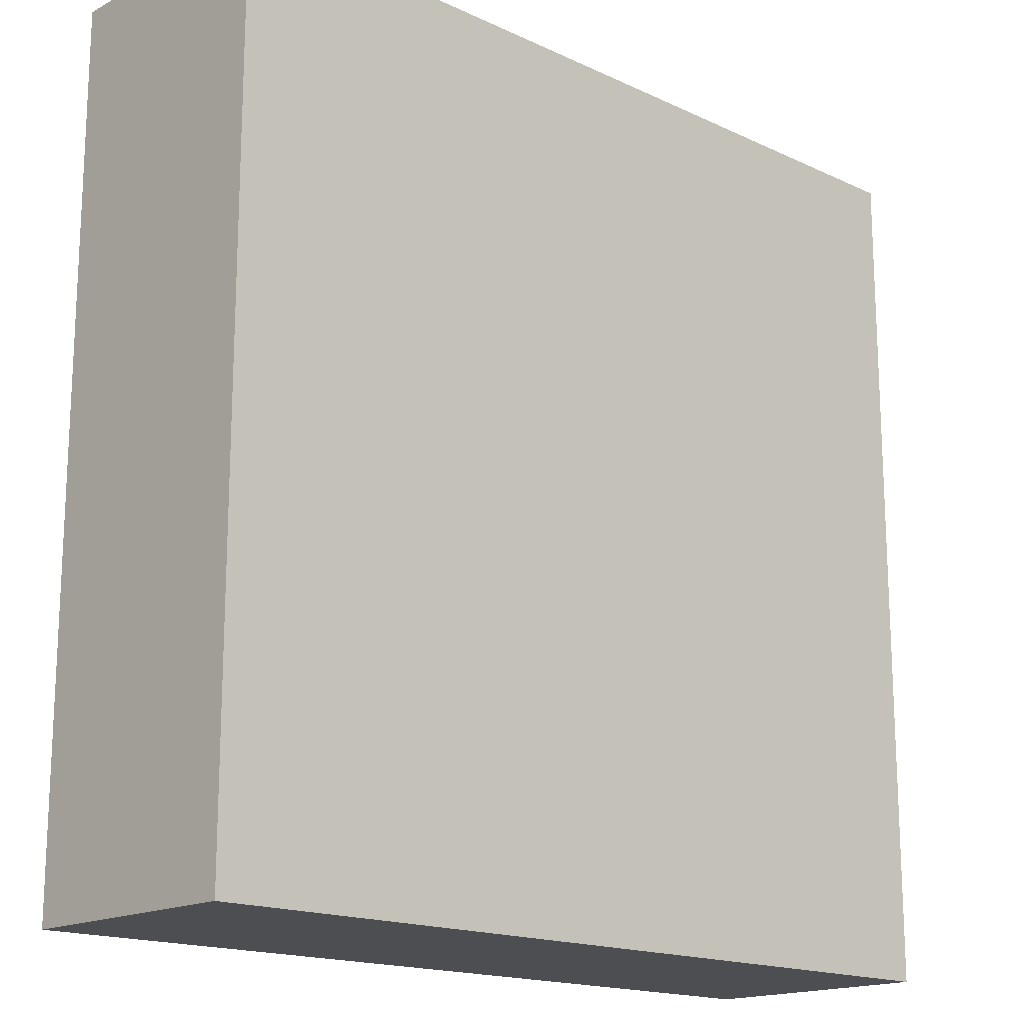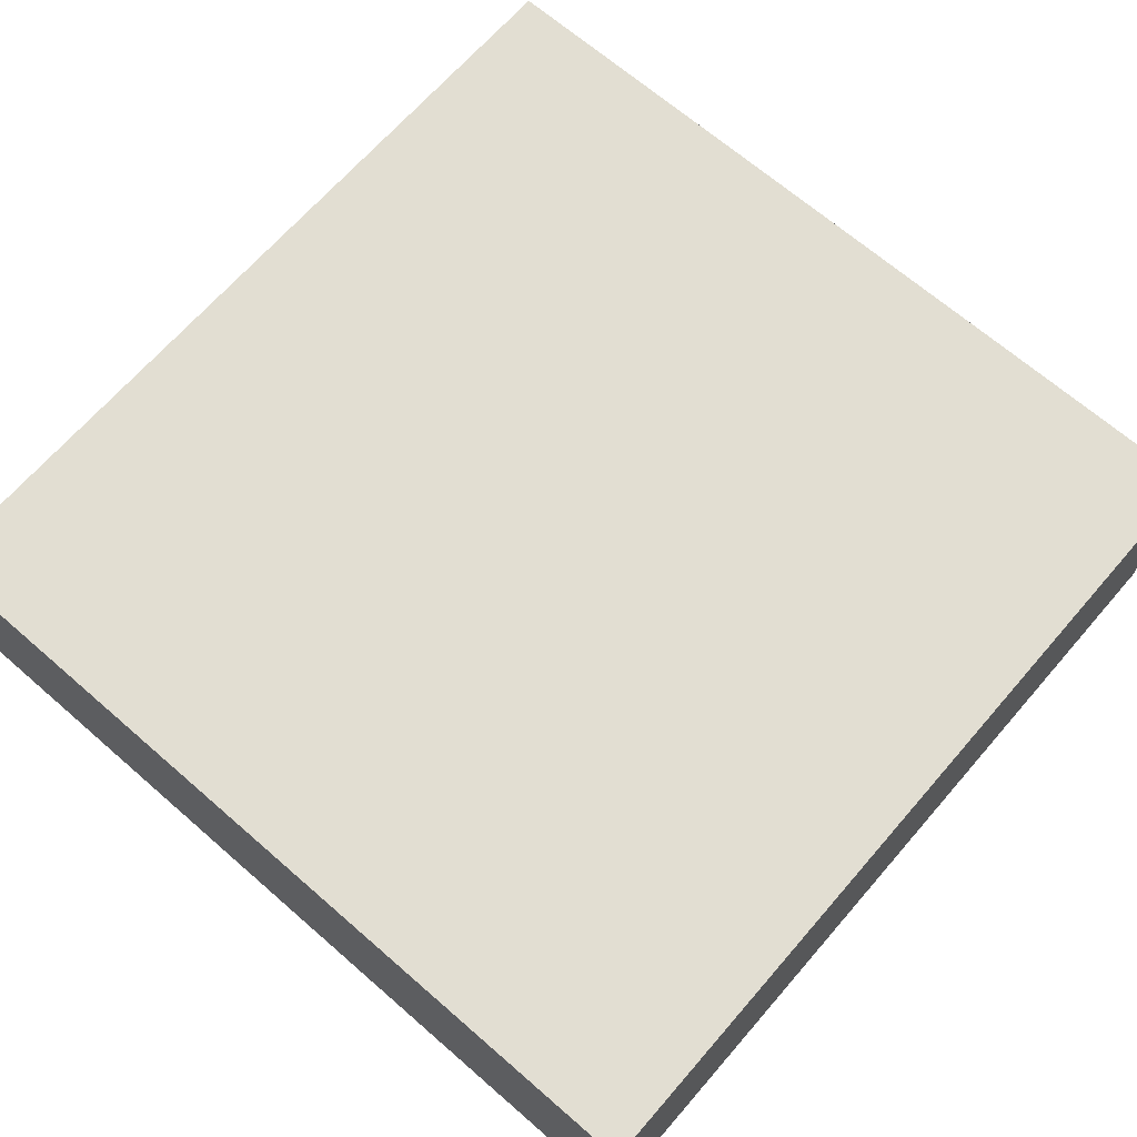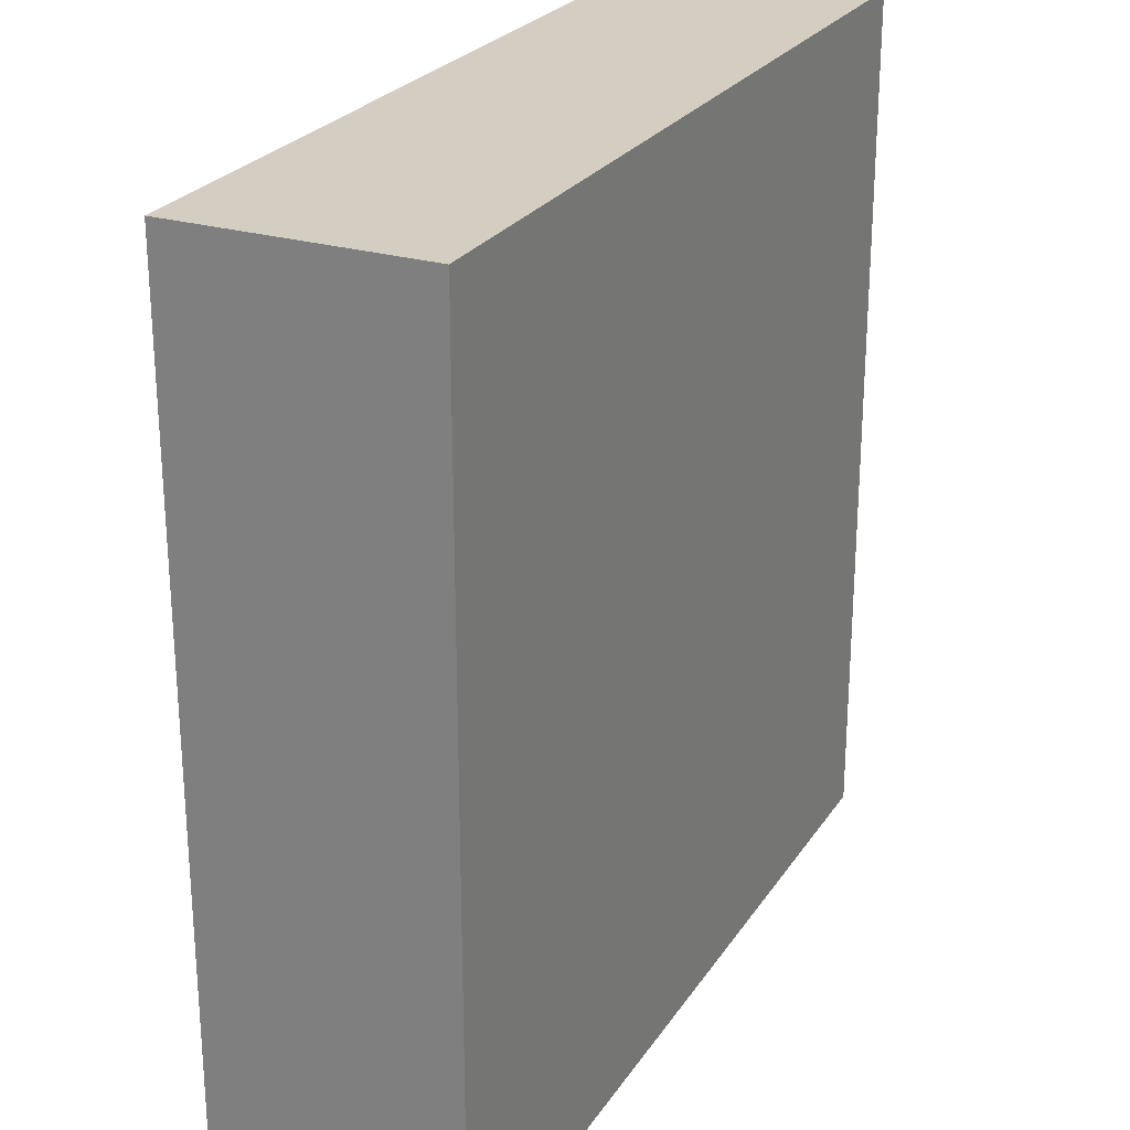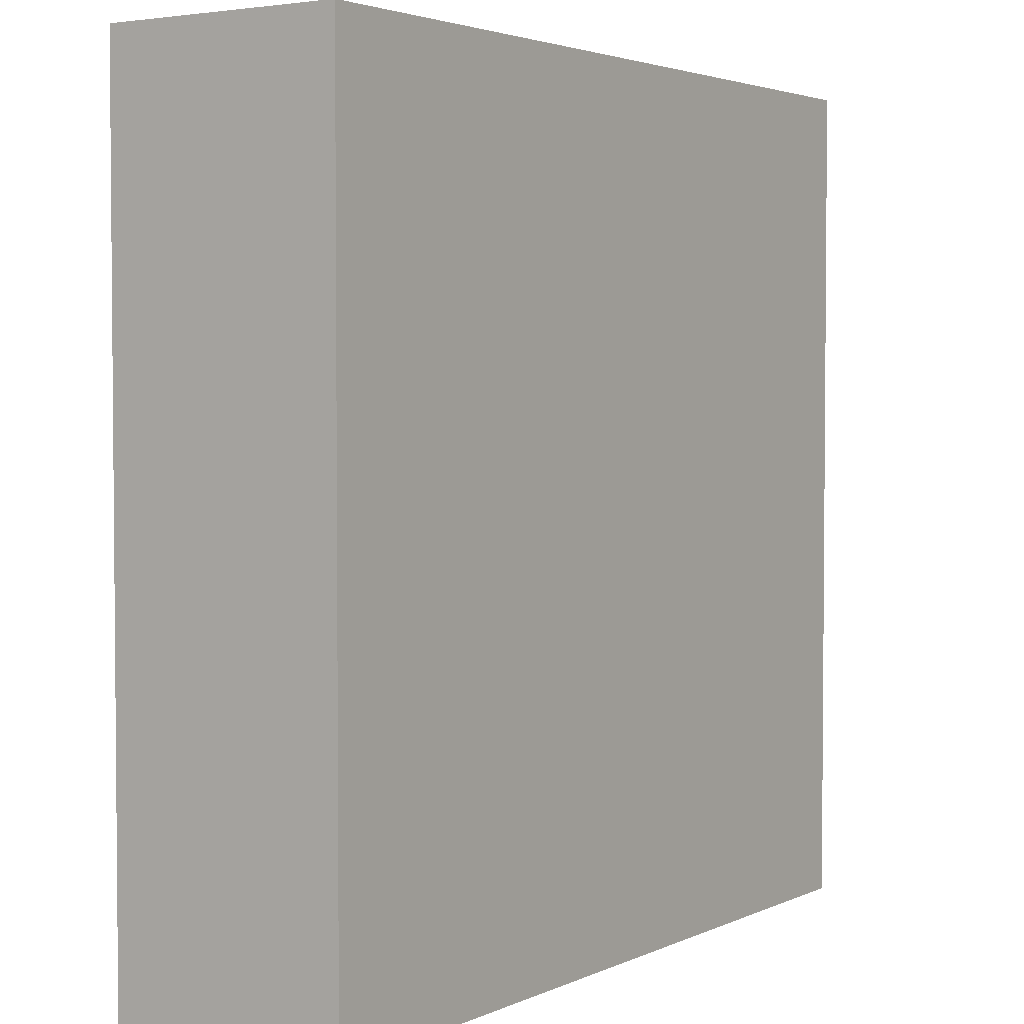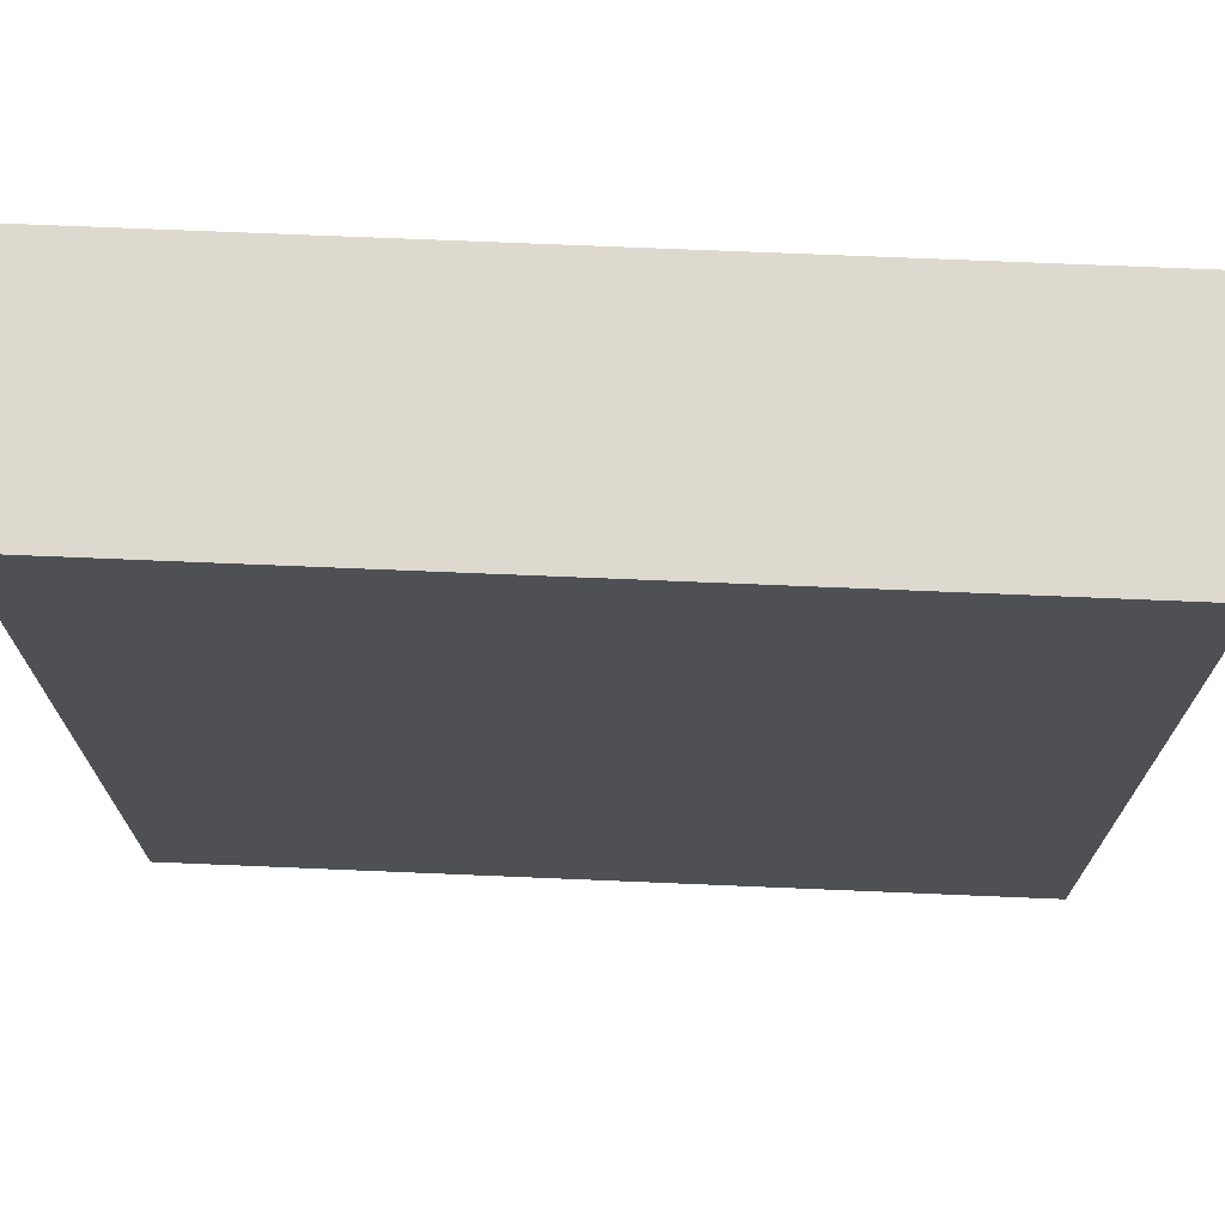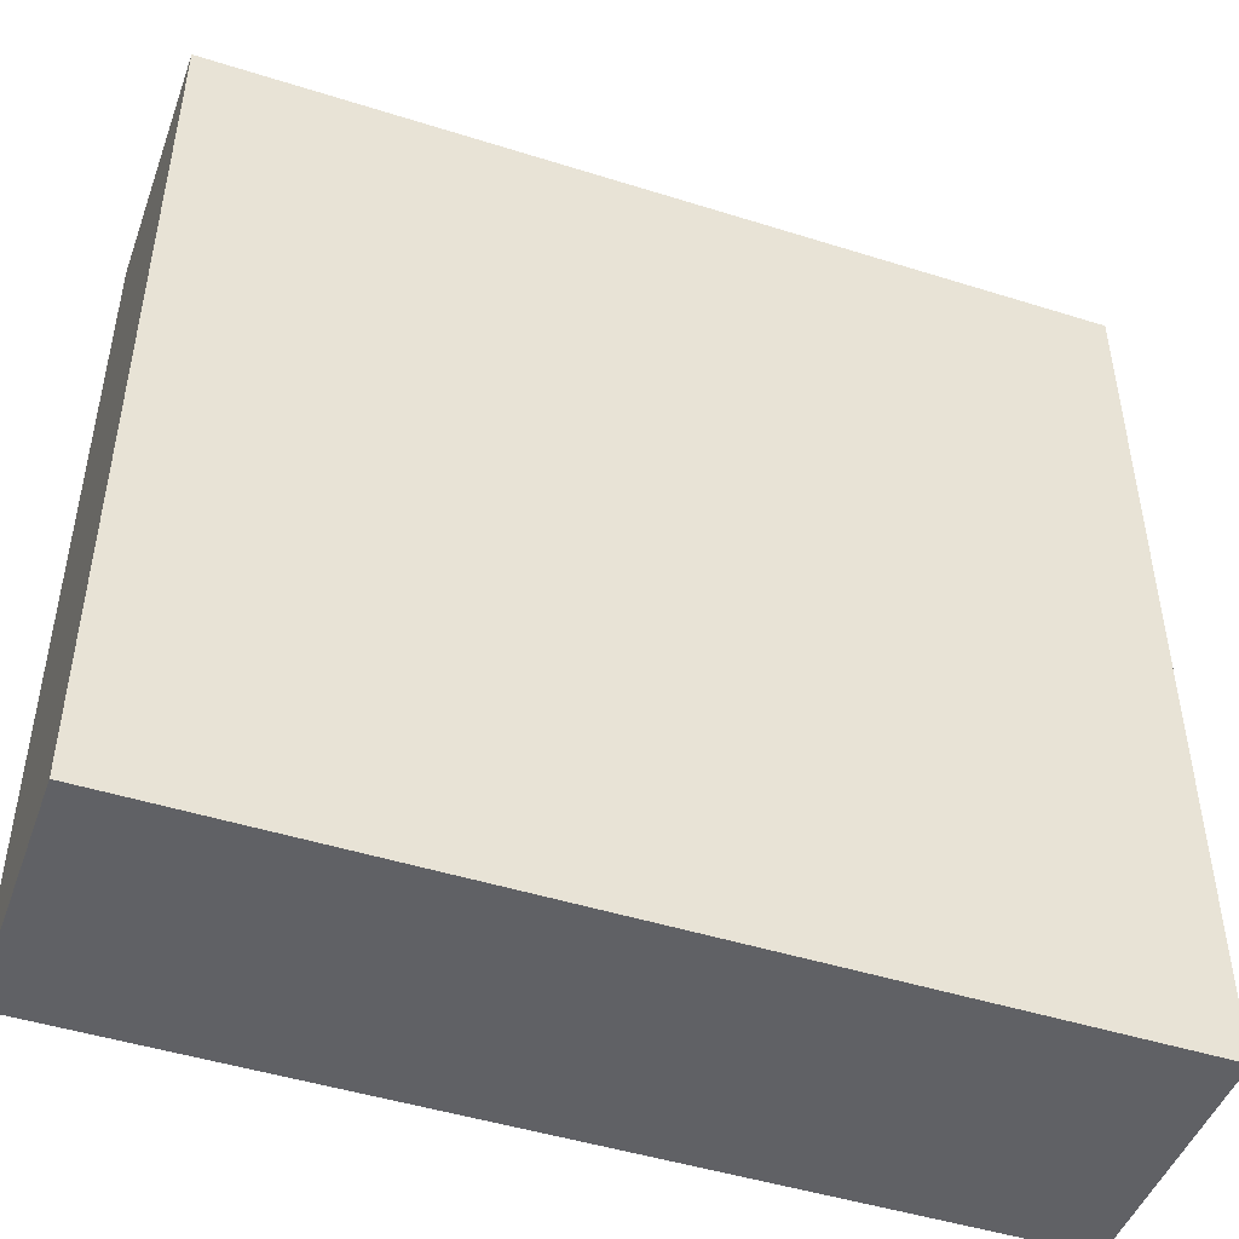
<metadata>
{"format":"obj","ext":"obj","renderer":"f3d","projection":"perspective","resolution":1024,"background":"white","views":[{"elev":-16.8,"azim":136.7,"up":"+Z"},{"elev":67.8,"azim":131.0,"up":"+Y"},{"elev":25.3,"azim":115.7,"up":"+Z"},{"elev":3.1,"azim":124.0,"up":"+Z"},{"elev":71.4,"azim":2.4,"up":"+Z"},{"elev":-47.3,"azim":160.4,"up":"+Z"}]}
</metadata>
<code>
o
v 25.1 0 27.5
v 25.1 0 30.7
v 25.1 0.8 27.5
v 25.1 0.8 30.7
v 25.1 0.9 27.5
v 25.1 0.9 30.7
v 21.9 0 27.5
v 21.9 0 30.7
v 21.9 0.8 27.5
v 21.9 0.8 30.7
v 21.9 0.9 27.5
v 21.9 0.9 30.7
v 25.1 0 27.5
v 25.1 0.8 27.5
v 25.1 0.9 27.5
v 21.9 0 27.5
v 21.9 0.8 27.5
v 21.9 0.9 27.5
v 25.1 0 30.7
v 25.1 0.8 30.7
v 25.1 0.9 30.7
v 21.9 0 30.7
v 21.9 0.8 30.7
v 21.9 0.9 30.7
v 25.1 0 27.5
v 21.9 0 27.5
v 25.1 0 30.7
v 21.9 0 30.7
v 25.1 0.9 27.5
v 21.9 0.9 27.5
v 25.1 0.9 30.7
v 21.9 0.9 30.7
f 3 2 1
f 4 2 3
f 5 4 3
f 6 4 5
f 7 8 9
f 9 8 10
f 9 10 11
f 11 10 12
f 16 14 13
f 17 15 14
f 17 14 16
f 18 15 17
f 19 20 22
f 20 21 23
f 22 20 23
f 23 21 24
f 27 26 25
f 28 26 27
f 29 30 31
f 31 30 32

</code>
